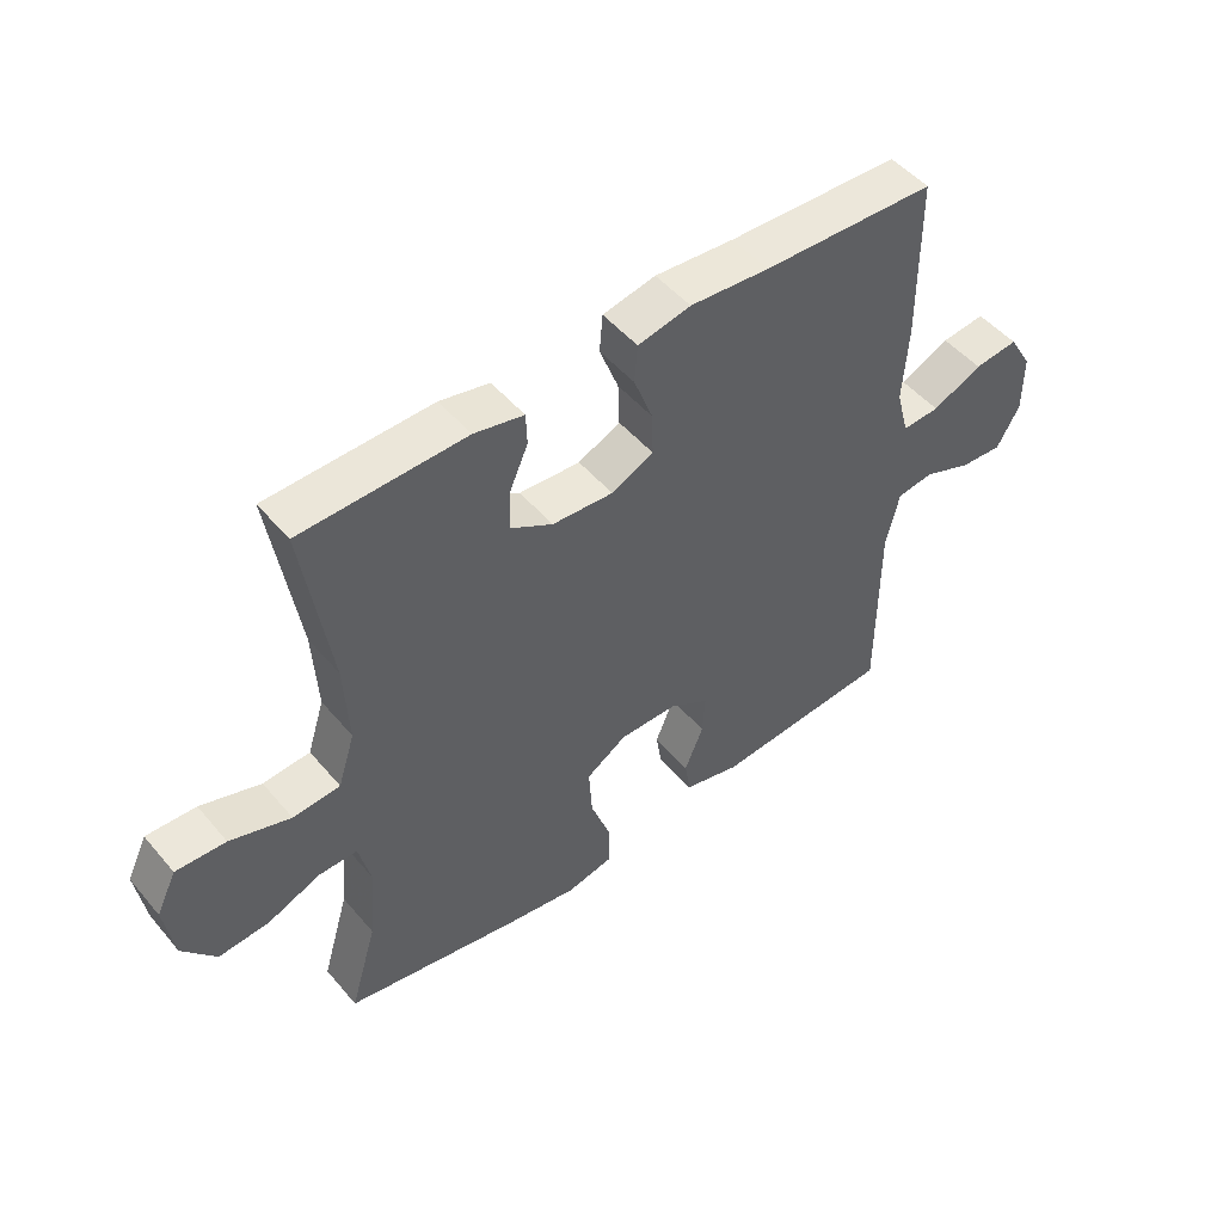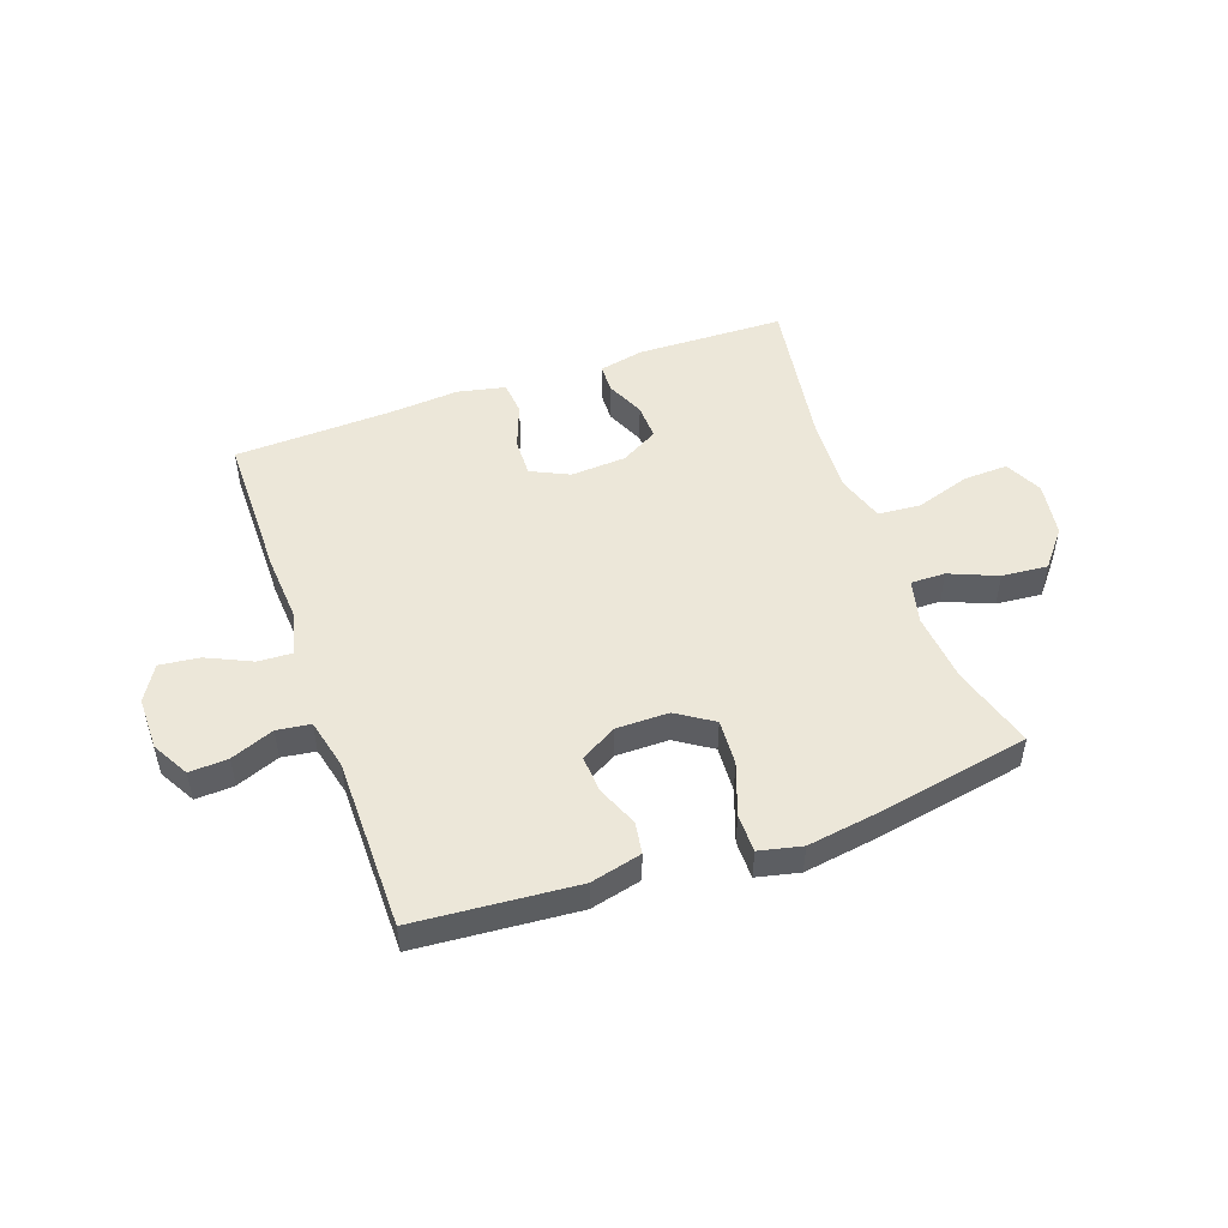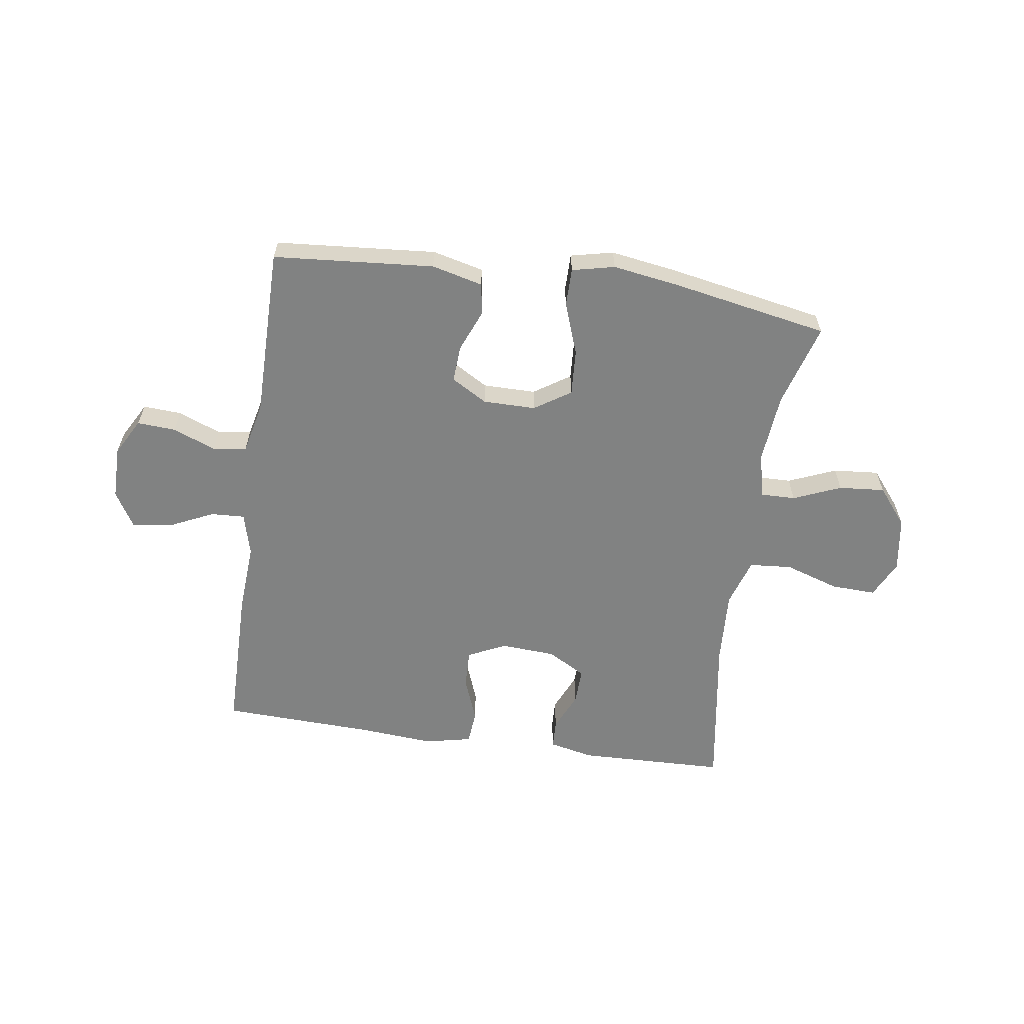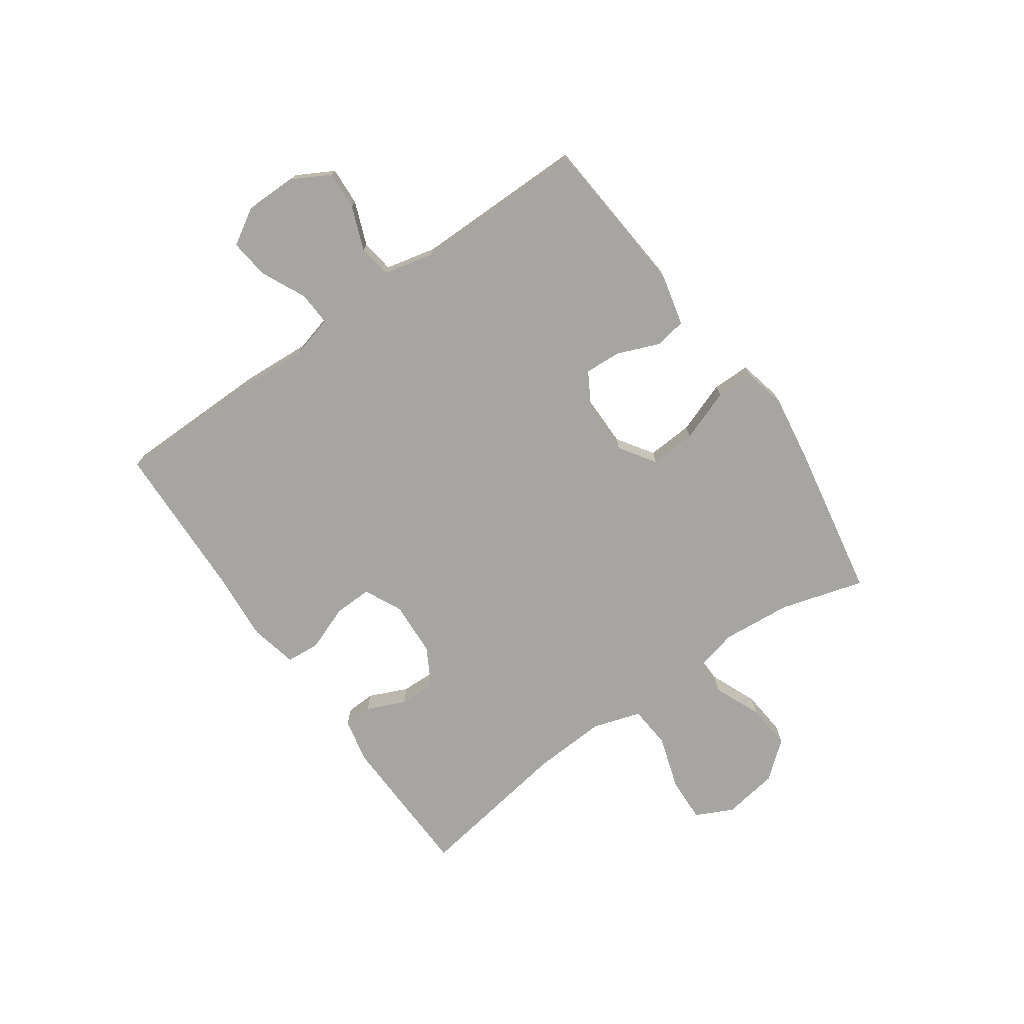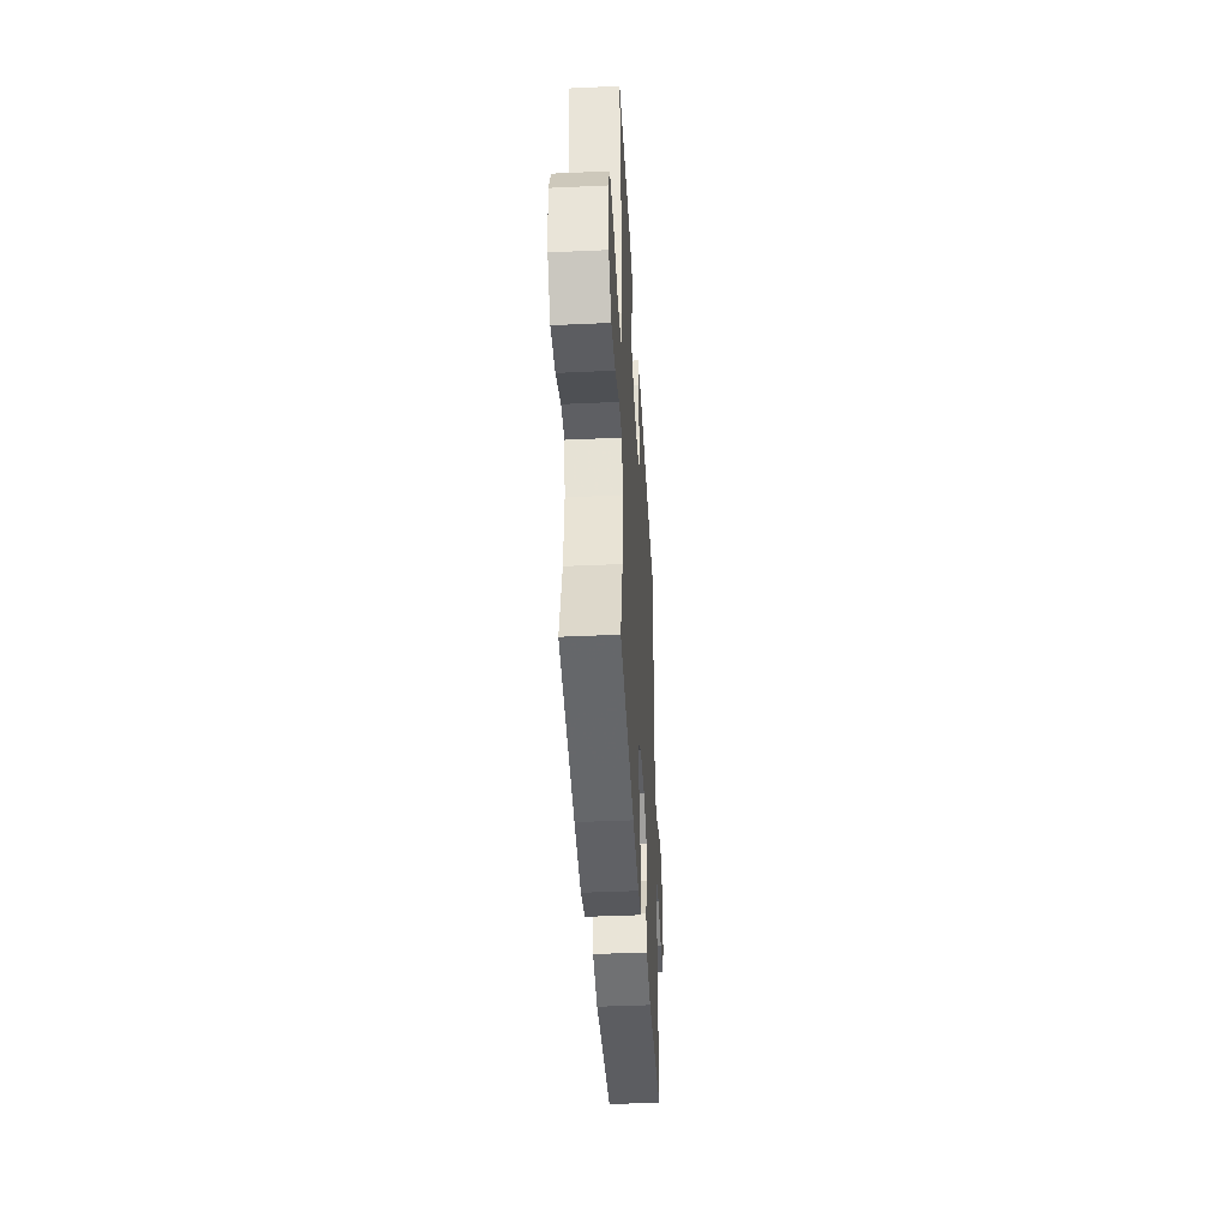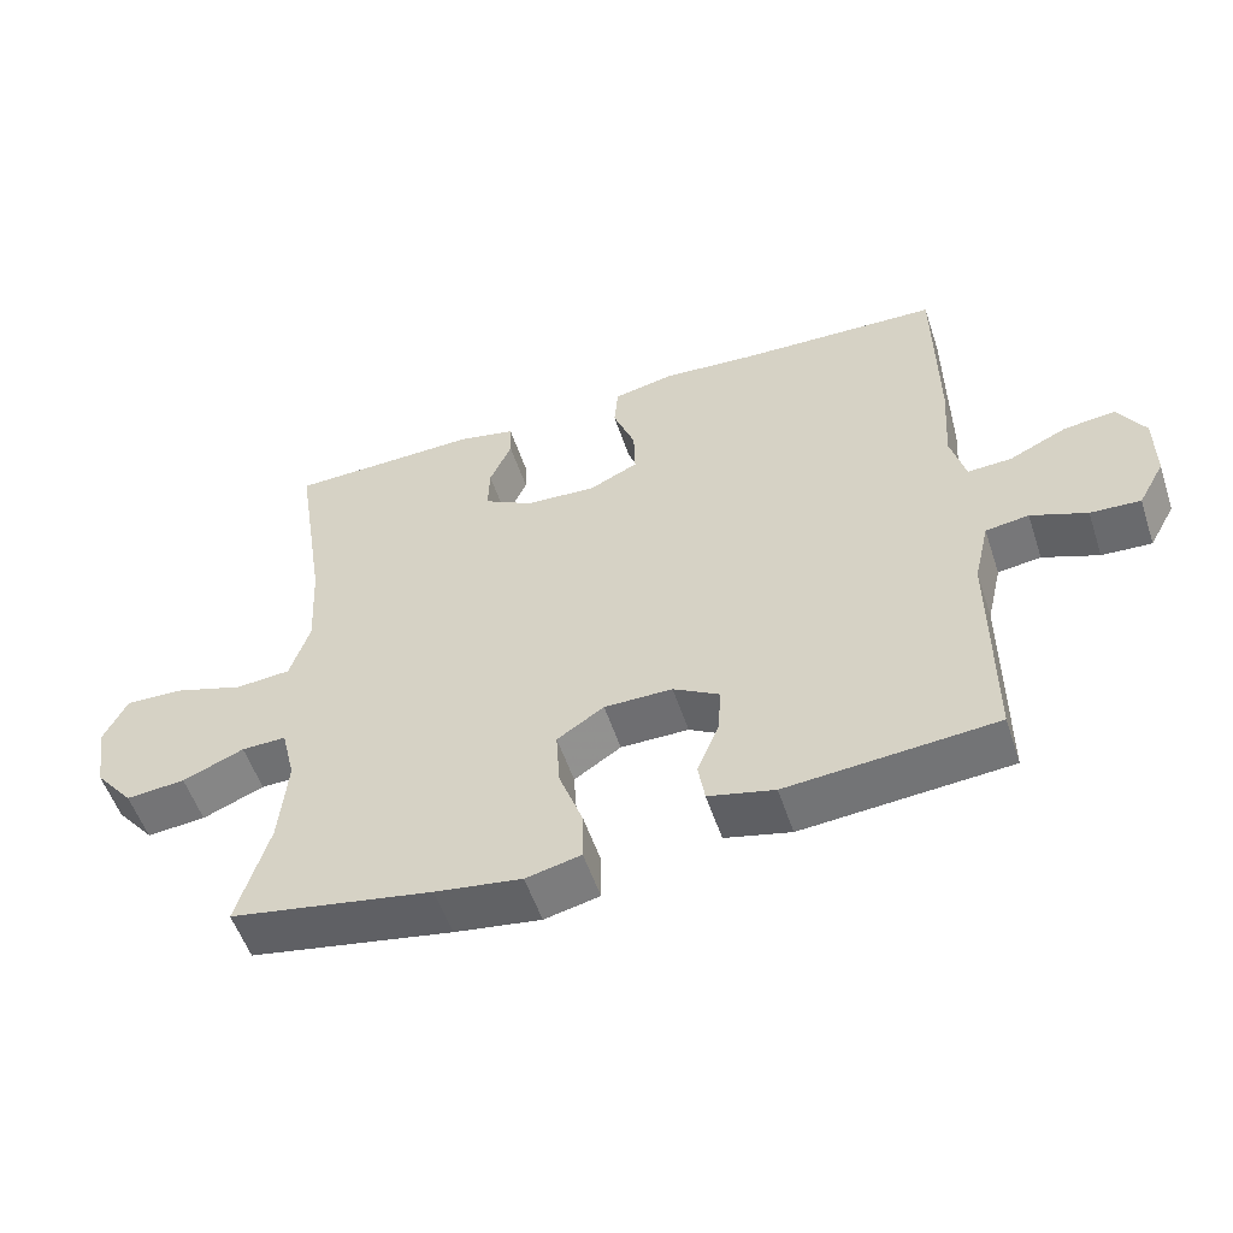
<metadata>
{"format":"obj","ext":"obj","renderer":"f3d","projection":"perspective","resolution":1024,"background":"white","views":[{"elev":49.5,"azim":-38.4,"up":"+Z"},{"elev":49.7,"azim":160.4,"up":"+Y"},{"elev":-60.6,"azim":171.7,"up":"+Y"},{"elev":-73.9,"azim":125.3,"up":"+Y"},{"elev":-41.6,"azim":-86.8,"up":"+Z"},{"elev":-54.4,"azim":18.3,"up":"+Z"}]}
</metadata>
<code>
v 0.5 0.07 -0.5
v 0.216 0.07 -0.523
v 0.126 0.07 -0.501
v 0.117 0.07 -0.445
v 0.147 0.07 -0.372
v 0.151 0.07 -0.307
v 0.088 0.07 -0.27
v -0.005 0.07 -0.27
v -0.069 0.07 -0.312
v -0.064 0.07 -0.393
v -0.031 0.07 -0.485
v -0.031 0.07 -0.552
v -0.106 0.07 -0.569
v -0.224 0.07 -0.551
v -0.5 0.07 -0.5
v -0.457 0.07 -0.353
v -0.446 0.07 -0.23
v -0.465 0.07 -0.151
v -0.526 0.07 -0.152
v -0.61 0.07 -0.187
v -0.691 0.07 -0.194
v -0.744 0.07 -0.129
v -0.759 0.07 -0.032
v -0.727 0.07 0.034
v -0.648 0.07 0.031
v -0.552 0.07 0
v -0.477 0.07 0.006
v -0.45 0.07 0.091
v -0.457 0.07 0.222
v -0.5 0.07 0.5
v -0.239 0.07 0.507
v -0.16 0.07 0.49
v -0.158 0.07 0.439
v -0.188 0.07 0.371
v -0.19 0.07 0.307
v -0.123 0.07 0.269
v -0.026 0.07 0.263
v 0.041 0.07 0.295
v 0.039 0.07 0.363
v 0.009 0.07 0.442
v 0.014 0.07 0.502
v 0.098 0.07 0.52
v 0.225 0.07 0.51
v 0.5 0.07 0.5
v 0.502 0.07 0.238
v 0.494 0.07 0.117
v 0.514 0.07 0.041
v 0.574 0.07 0.044
v 0.653 0.07 0.081
v 0.723 0.07 0.089
v 0.76 0.07 0.027
v 0.76 0.07 -0.067
v 0.724 0.07 -0.132
v 0.656 0.07 -0.128
v 0.58 0.07 -0.098
v 0.521 0.07 -0.106
v 0.5 0.07 -0.196
v 0.5 0 -0.5
v 0.216 0 -0.523
v 0.126 0 -0.501
v 0.117 0 -0.445
v 0.147 0 -0.372
v 0.151 0 -0.307
v 0.088 0 -0.27
v -0.005 0 -0.27
v -0.069 0 -0.312
v -0.064 0 -0.393
v -0.031 0 -0.485
v -0.031 0 -0.552
v -0.106 0 -0.569
v -0.224 0 -0.551
v -0.5 0 -0.5
v -0.457 0 -0.353
v -0.446 0 -0.23
v -0.465 0 -0.151
v -0.526 0 -0.152
v -0.61 0 -0.187
v -0.691 0 -0.194
v -0.744 0 -0.129
v -0.759 0 -0.032
v -0.727 0 0.034
v -0.648 0 0.031
v -0.552 0 0
v -0.477 0 0.006
v -0.45 0 0.091
v -0.457 0 0.222
v -0.5 0 0.5
v -0.239 0 0.507
v -0.16 0 0.49
v -0.158 0 0.439
v -0.188 0 0.371
v -0.19 0 0.307
v -0.123 0 0.269
v -0.026 0 0.263
v 0.041 0 0.295
v 0.039 0 0.363
v 0.009 0 0.442
v 0.014 0 0.502
v 0.098 0 0.52
v 0.225 0 0.51
v 0.5 0 0.5
v 0.502 0 0.238
v 0.494 0 0.117
v 0.514 0 0.041
v 0.574 0 0.044
v 0.653 0 0.081
v 0.723 0 0.089
v 0.76 0 0.027
v 0.76 0 -0.067
v 0.724 0 -0.132
v 0.656 0 -0.128
v 0.58 0 -0.098
v 0.521 0 -0.106
v 0.5 0 -0.196
f 52 53 54 55
f 52 55 56
f 51 52 56
f 48 49 50 51
f 47 48 51 56
f 46 47 56 57
f 43 44 45 46
f 39 40 41 42
f 38 39 42 43
f 31 32 33 34
f 29 30 31 34
f 28 29 34 35
f 27 28 35 36
f 23 24 25 26
f 23 26 27
f 22 23 27
f 19 20 21 22
f 18 19 22 27
f 17 18 27 36
f 13 14 15 16
f 10 11 12 13
f 9 10 13 16
f 8 9 16 17
f 2 3 4 5
f 2 5 6
f 1 2 6
f 57 1 6 7
f 38 43 46 57
f 37 38 57 7
f 17 36 37
f 7 8 17 37
f 112 111 110 109
f 113 112 109
f 113 109 108
f 108 107 106 105
f 113 108 105 104
f 114 113 104 103
f 103 102 101 100
f 99 98 97 96
f 100 99 96 95
f 91 90 89 88
f 91 88 87 86
f 92 91 86 85
f 93 92 85 84
f 83 82 81 80
f 84 83 80
f 84 80 79
f 79 78 77 76
f 84 79 76 75
f 93 84 75 74
f 73 72 71 70
f 70 69 68 67
f 73 70 67 66
f 74 73 66 65
f 62 61 60 59
f 63 62 59
f 63 59 58
f 64 63 58 114
f 114 103 100 95
f 64 114 95 94
f 94 93 74
f 94 74 65 64
f 1 58 59 2
f 2 59 60 3
f 3 60 61 4
f 4 61 62 5
f 5 62 63 6
f 6 63 64 7
f 7 64 65 8
f 8 65 66 9
f 9 66 67 10
f 10 67 68 11
f 11 68 69 12
f 12 69 70 13
f 13 70 71 14
f 14 71 72 15
f 15 72 73 16
f 16 73 74 17
f 17 74 75 18
f 18 75 76 19
f 19 76 77 20
f 20 77 78 21
f 21 78 79 22
f 22 79 80 23
f 23 80 81 24
f 24 81 82 25
f 25 82 83 26
f 26 83 84 27
f 27 84 85 28
f 28 85 86 29
f 29 86 87 30
f 30 87 88 31
f 31 88 89 32
f 32 89 90 33
f 33 90 91 34
f 34 91 92 35
f 35 92 93 36
f 36 93 94 37
f 37 94 95 38
f 38 95 96 39
f 39 96 97 40
f 40 97 98 41
f 41 98 99 42
f 42 99 100 43
f 43 100 101 44
f 44 101 102 45
f 45 102 103 46
f 46 103 104 47
f 47 104 105 48
f 48 105 106 49
f 49 106 107 50
f 50 107 108 51
f 51 108 109 52
f 52 109 110 53
f 53 110 111 54
f 54 111 112 55
f 55 112 113 56
f 56 113 114 57
f 57 114 58 1

</code>
